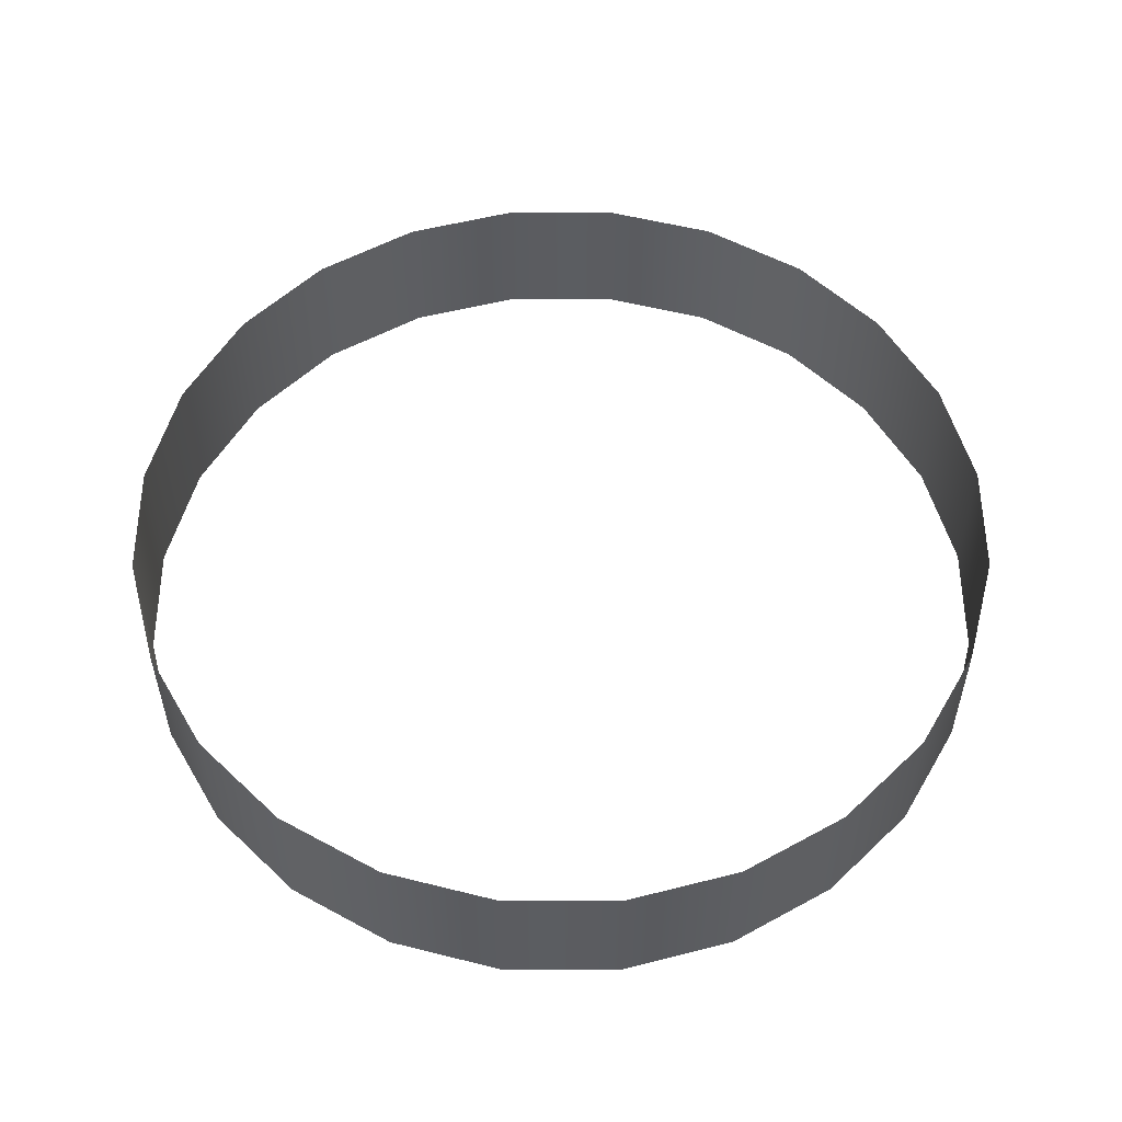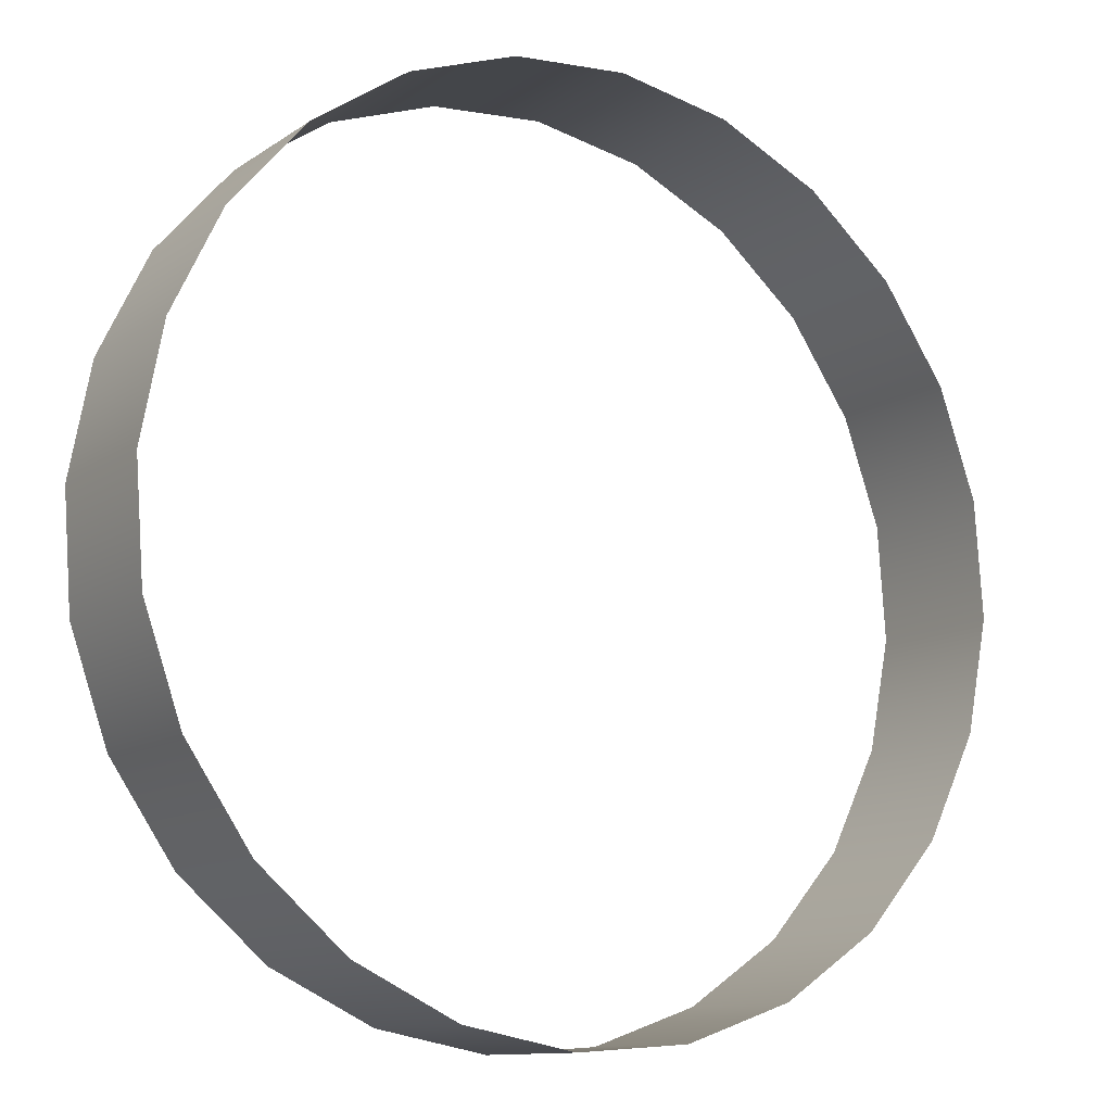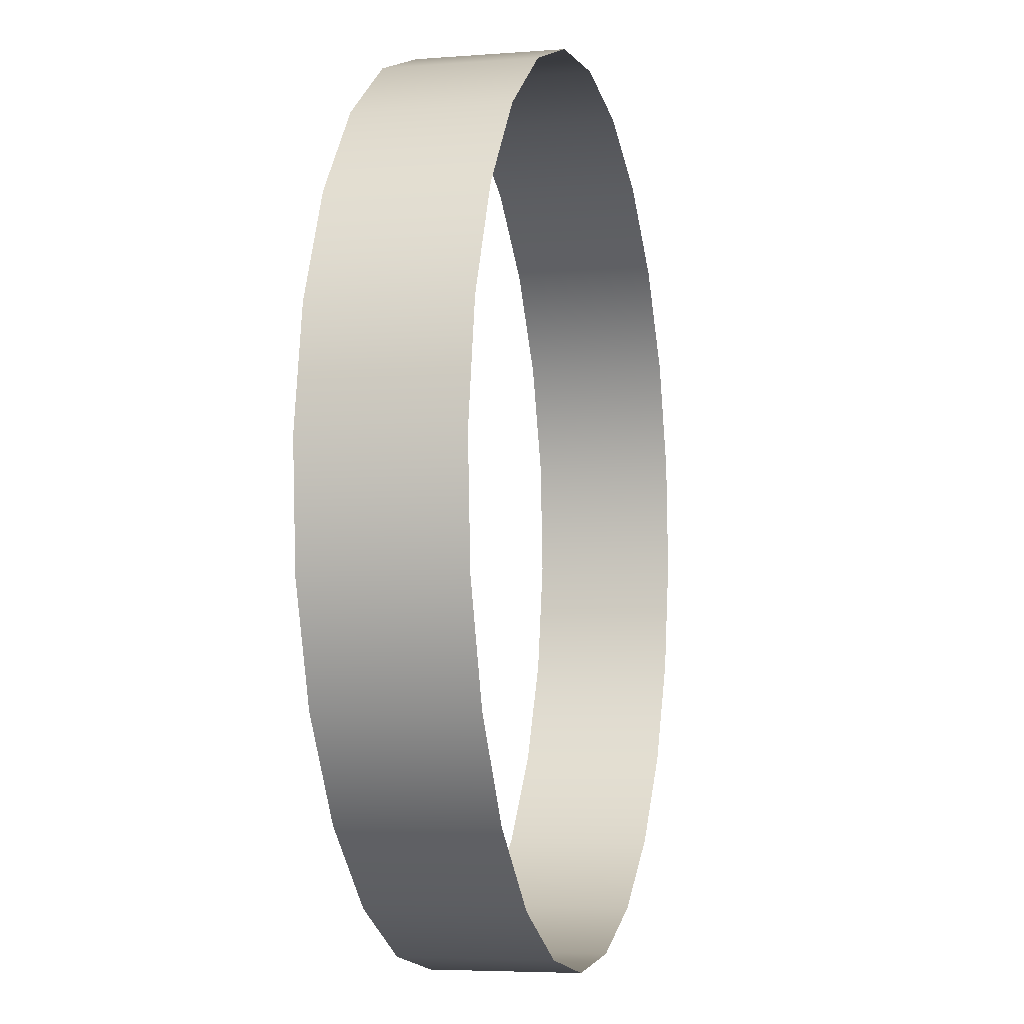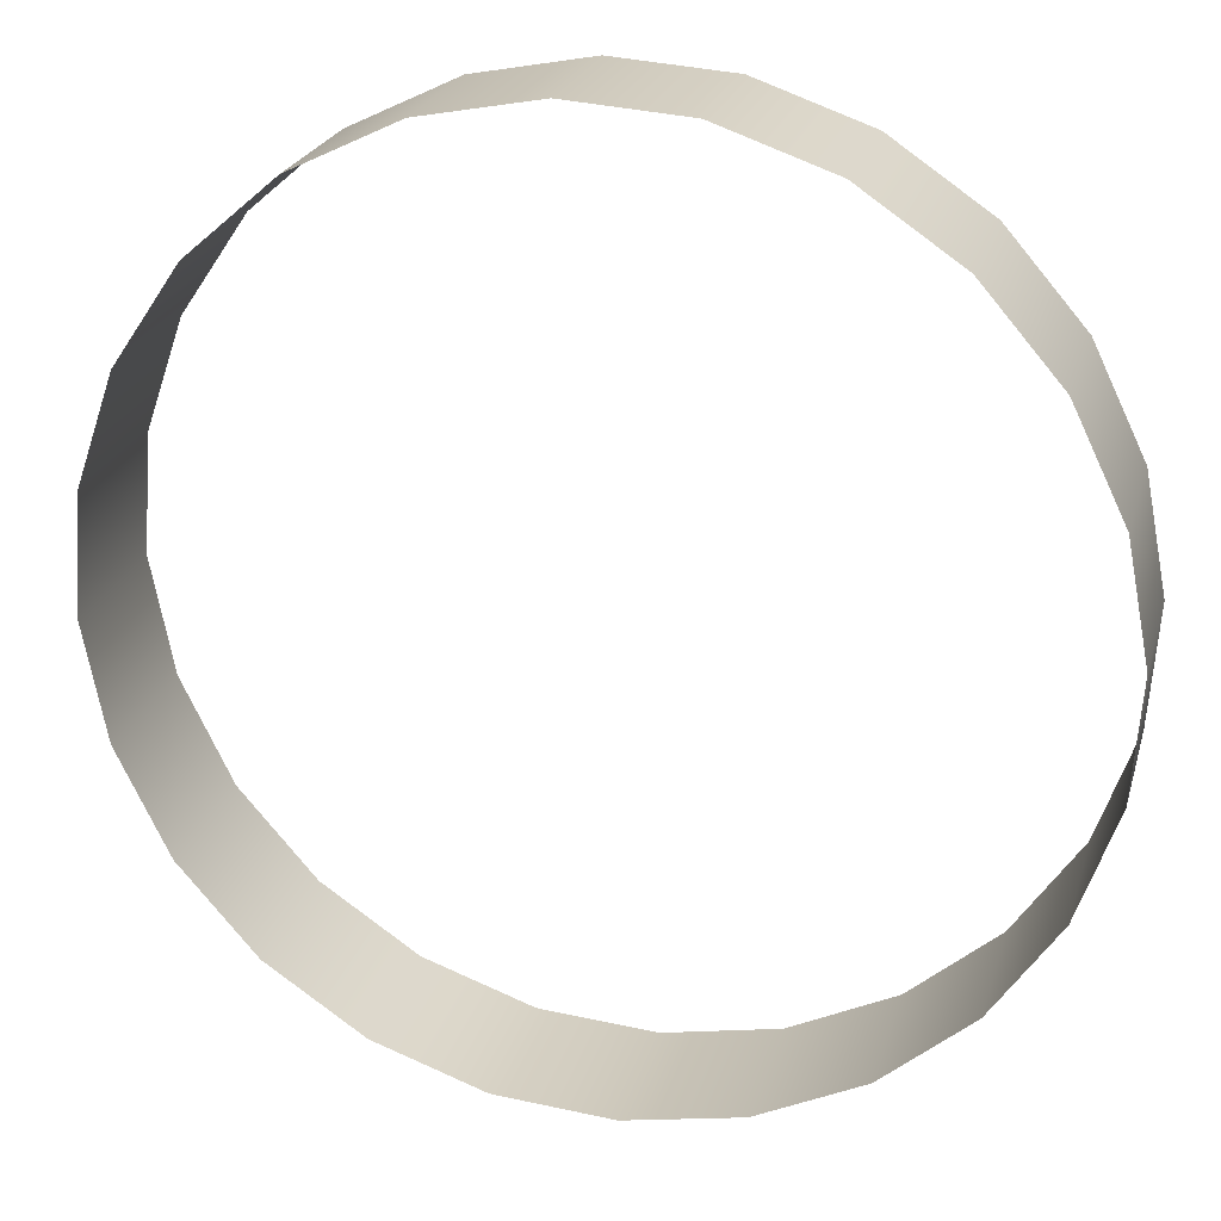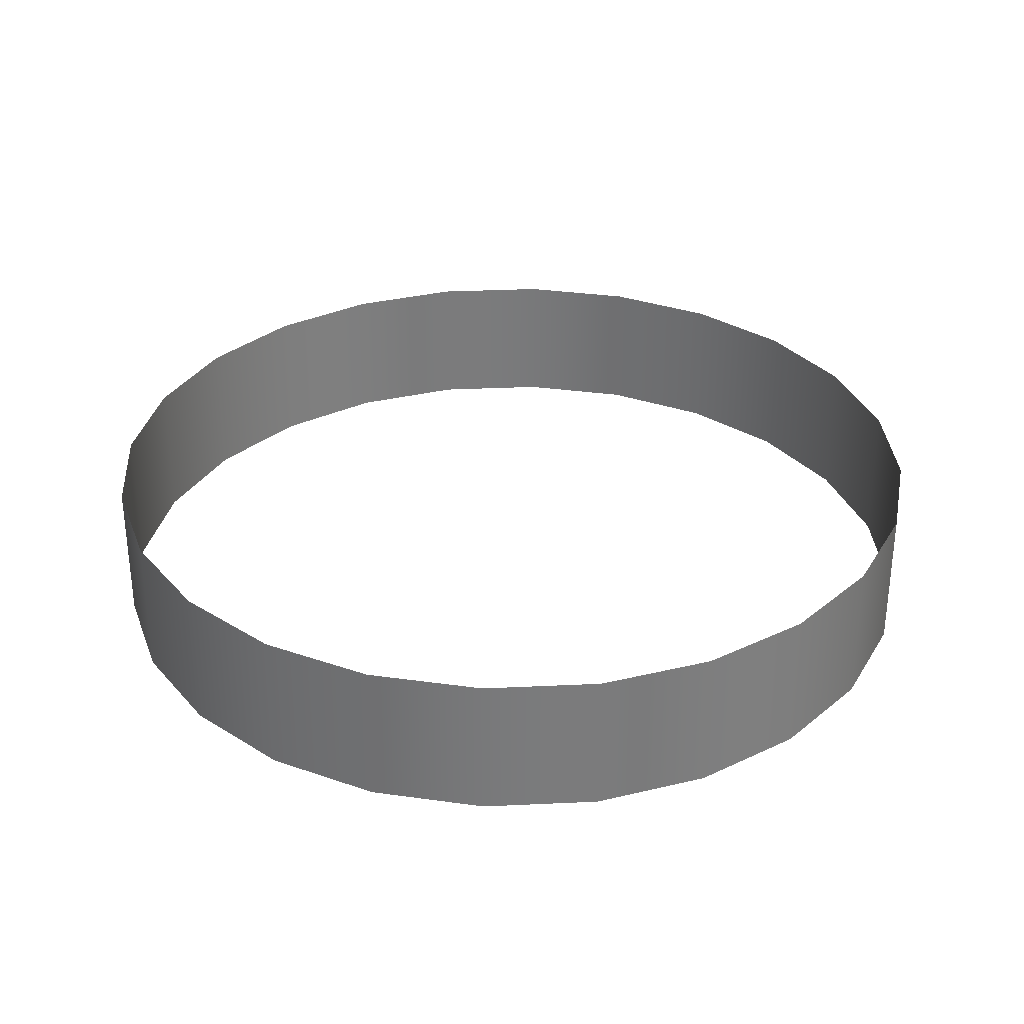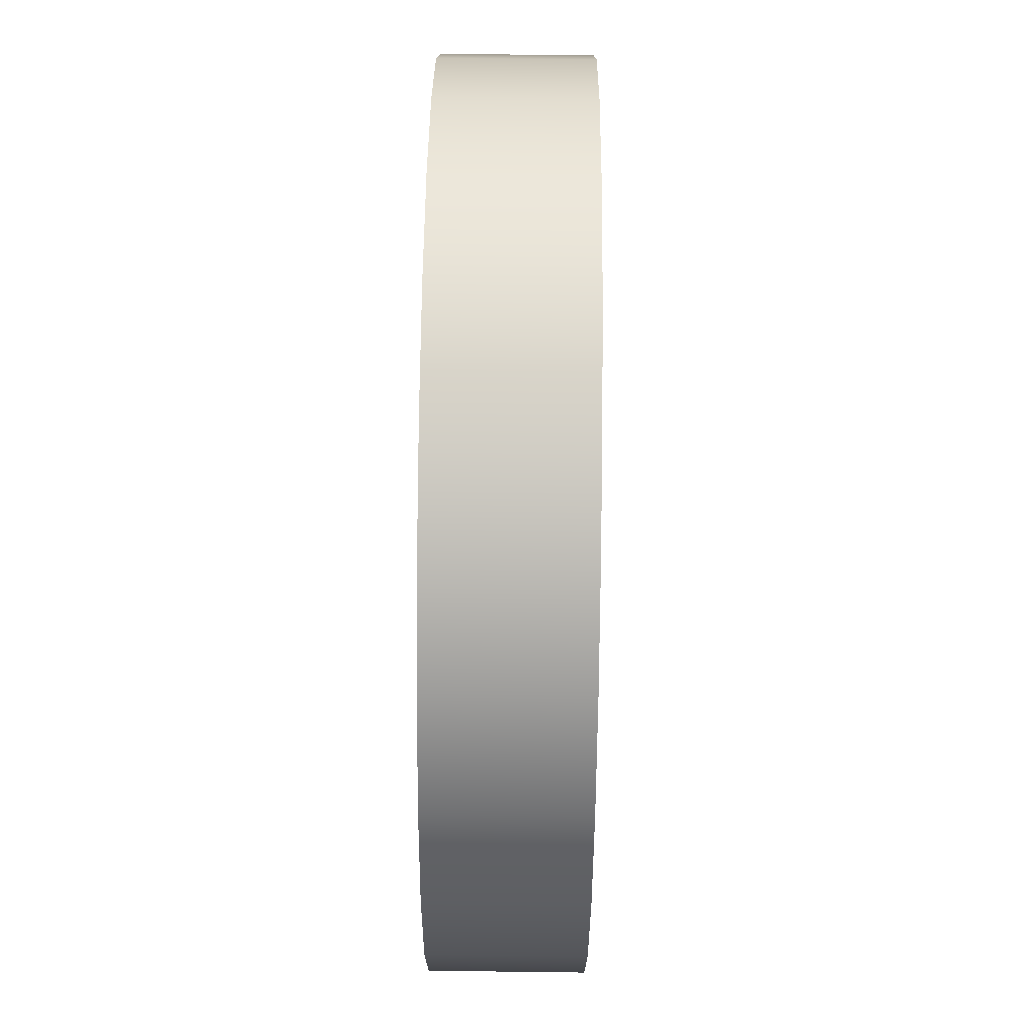
<metadata>
{"format":"obj","ext":"obj","renderer":"f3d","projection":"perspective","resolution":1024,"background":"white","views":[{"elev":54.6,"azim":-124.2,"up":"+Y"},{"elev":-11.4,"azim":-32.5,"up":"+Z"},{"elev":-5.1,"azim":-76.0,"up":"+Z"},{"elev":23.3,"azim":-165.3,"up":"+Z"},{"elev":31.9,"azim":-142.9,"up":"+Y"},{"elev":68.3,"azim":-89.3,"up":"+Z"}]}
</metadata>
<code>
o #ID260
v 0.391 0.01697 0.5327
v 0.3673 -0.03695 0.5676
v 0.391 -0.03695 0.5327
v 0.3673 0.01697 0.5676
v 0.3673 0.01697 0.5676
v 0.391 0.01697 0.5327
v 0.3673 -0.03695 0.5676
v 0.391 -0.03695 0.5327
v 0.4048 0.01697 0.4928
v 0.4048 -0.03695 0.4928
v 0.4048 0.01697 0.4928
v 0.4048 -0.03695 0.4928
v 0.3354 -0.03695 0.5953
v 0.3354 0.01697 0.5953
v 0.3354 0.01697 0.5953
v 0.3354 -0.03695 0.5953
v 0.4078 0.01697 0.4506
v 0.4078 -0.03695 0.4506
v 0.4078 0.01697 0.4506
v 0.4078 -0.03695 0.4506
v 0.2974 -0.03695 0.6137
v 0.2974 0.01697 0.6137
v 0.2974 0.01697 0.6137
v 0.2974 -0.03695 0.6137
v 0.3999 0.01697 0.4092
v 0.3999 -0.03695 0.4092
v 0.3999 0.01697 0.4092
v 0.3999 -0.03695 0.4092
v 0.256 0.01697 0.6217
v 0.256 -0.03695 0.6217
v 0.256 0.01697 0.6217
v 0.256 -0.03695 0.6217
v 0.3814 0.01697 0.3712
v 0.3814 -0.03695 0.3712
v 0.3814 0.01697 0.3712
v 0.3814 -0.03695 0.3712
v 0.2138 0.01697 0.6187
v 0.2138 -0.03695 0.6187
v 0.2138 0.01697 0.6187
v 0.2138 -0.03695 0.6187
v 0.3538 0.01697 0.3393
v 0.3538 -0.03695 0.3393
v 0.3538 0.01697 0.3393
v 0.3538 -0.03695 0.3393
v 0.1739 0.01697 0.6049
v 0.1739 -0.03695 0.6049
v 0.1739 0.01697 0.6049
v 0.1739 -0.03695 0.6049
v 0.3188 0.01697 0.3156
v 0.3188 -0.03695 0.3156
v 0.3188 0.01697 0.3156
v 0.3188 -0.03695 0.3156
v 0.139 0.01697 0.5812
v 0.139 -0.03695 0.5812
v 0.139 0.01697 0.5812
v 0.139 -0.03695 0.5812
v 0.2789 -0.03695 0.3018
v 0.2789 0.01697 0.3018
v 0.2789 -0.03695 0.3018
v 0.2789 0.01697 0.3018
v 0.1113 0.01697 0.5493
v 0.1113 -0.03695 0.5493
v 0.1113 0.01697 0.5493
v 0.1113 -0.03695 0.5493
v 0.2368 0.01697 0.2988
v 0.2368 -0.03695 0.2988
v 0.2368 0.01697 0.2988
v 0.2368 -0.03695 0.2988
v 0.09289 0.01697 0.5113
v 0.09289 -0.03695 0.5113
v 0.09289 0.01697 0.5113
v 0.09289 -0.03695 0.5113
v 0.1953 0.01697 0.3068
v 0.1953 -0.03695 0.3068
v 0.1953 0.01697 0.3068
v 0.1953 -0.03695 0.3068
v 0.0849 -0.03695 0.4698
v 0.0849 0.01697 0.4698
v 0.0849 0.01697 0.4698
v 0.0849 -0.03695 0.4698
v 0.1573 0.01697 0.3252
v 0.1573 -0.03695 0.3252
v 0.1573 0.01697 0.3252
v 0.1573 -0.03695 0.3252
v 0.08792 -0.03695 0.4277
v 0.08792 0.01697 0.4277
v 0.08792 0.01697 0.4277
v 0.08792 -0.03695 0.4277
v 0.1254 0.01697 0.3528
v 0.1254 -0.03695 0.3528
v 0.1254 0.01697 0.3528
v 0.1254 -0.03695 0.3528
v 0.1017 -0.03695 0.3878
v 0.1017 0.01697 0.3878
v 0.1017 0.01697 0.3878
v 0.1017 -0.03695 0.3878
f 1 2 3
f 2 1 4
f 9 3 10
f 3 9 1
f 4 13 2
f 13 4 14
f 17 10 18
f 10 17 9
f 14 21 13
f 21 14 22
f 25 18 26
f 18 25 17
f 21 29 30
f 29 21 22
f 33 26 34
f 26 33 25
f 30 37 38
f 37 30 29
f 41 34 42
f 34 41 33
f 38 45 46
f 45 38 37
f 49 42 50
f 42 49 41
f 46 53 54
f 53 46 45
f 49 57 58
f 57 49 50
f 54 61 62
f 61 54 53
f 65 57 66
f 57 65 58
f 62 69 70
f 69 62 61
f 73 66 74
f 66 73 65
f 69 77 70
f 77 69 78
f 81 74 82
f 74 81 73
f 78 85 77
f 85 78 86
f 89 82 90
f 82 89 81
f 86 93 85
f 93 86 94
f 94 90 93
f 90 94 89
f 5 6 7
f 8 7 6
f 6 11 8
f 12 8 11
f 15 5 16
f 7 16 5
f 11 19 12
f 20 12 19
f 23 15 24
f 16 24 15
f 19 27 20
f 28 20 27
f 23 24 31
f 32 31 24
f 27 35 28
f 36 28 35
f 31 32 39
f 40 39 32
f 35 43 36
f 44 36 43
f 39 40 47
f 48 47 40
f 43 51 44
f 52 44 51
f 47 48 55
f 56 55 48
f 52 51 59
f 60 59 51
f 55 56 63
f 64 63 56
f 60 67 59
f 68 59 67
f 63 64 71
f 72 71 64
f 67 75 68
f 76 68 75
f 79 71 80
f 72 80 71
f 75 83 76
f 84 76 83
f 87 79 88
f 80 88 79
f 83 91 84
f 92 84 91
f 95 87 96
f 88 96 87
f 91 95 92
f 96 92 95

</code>
